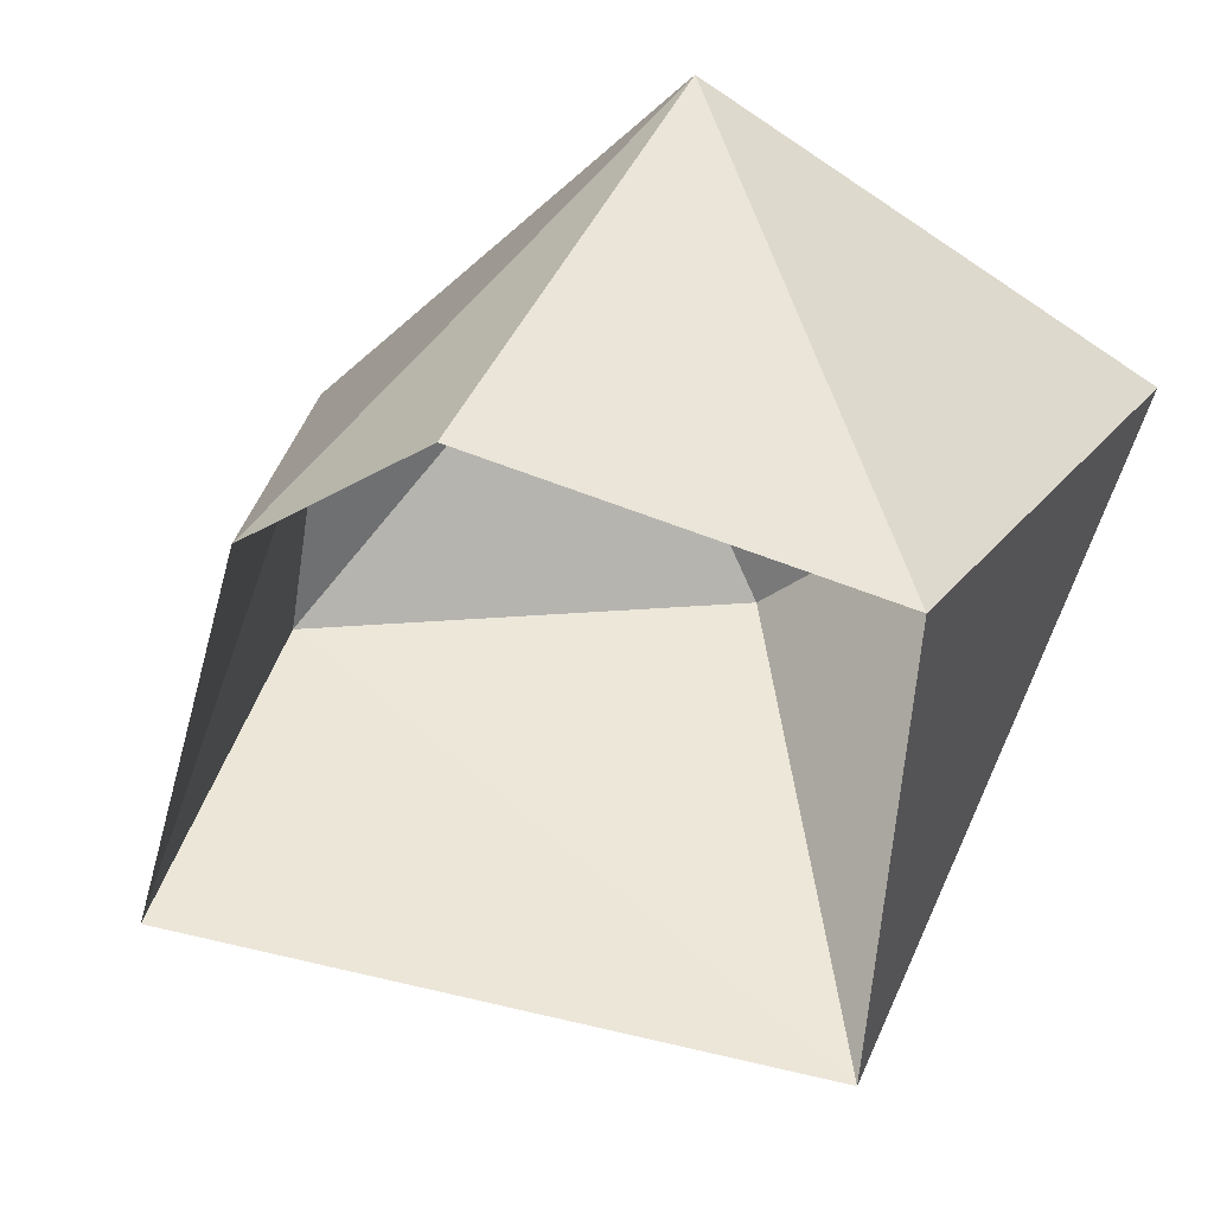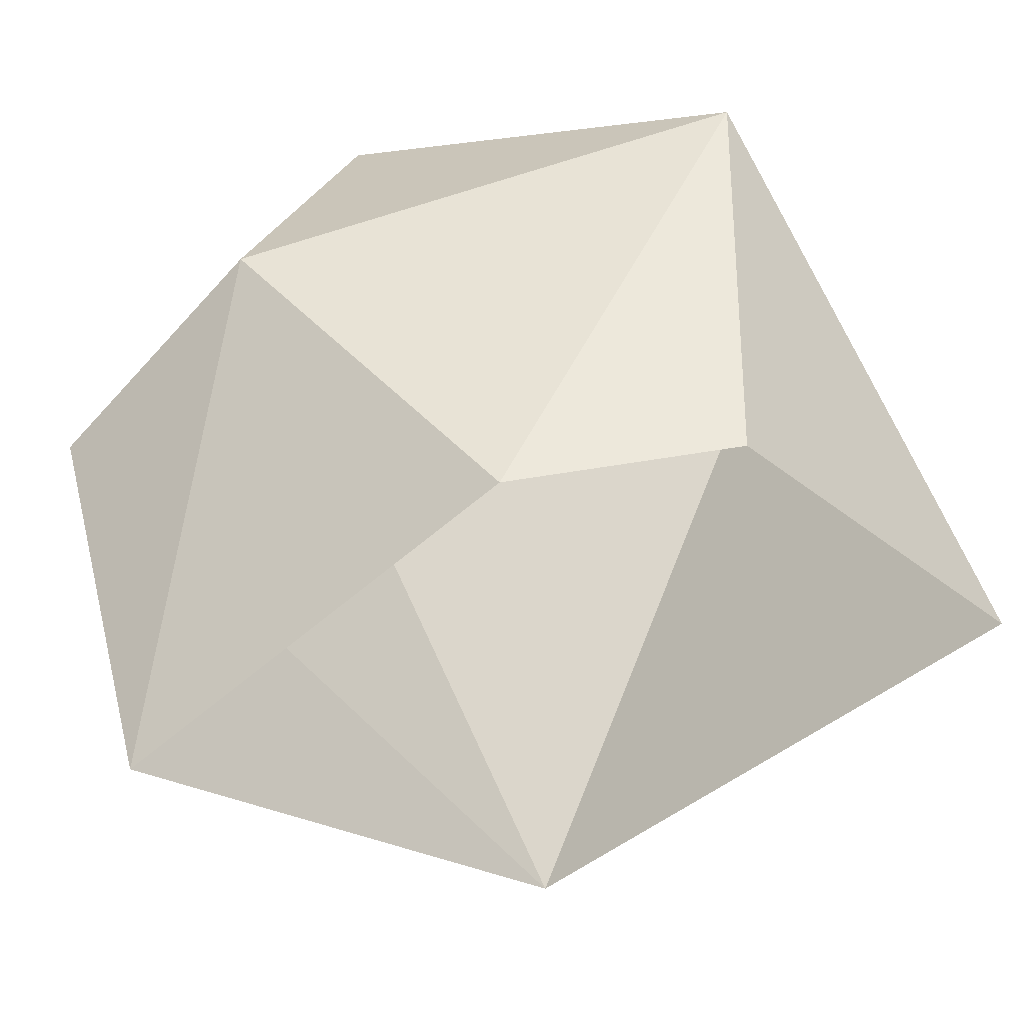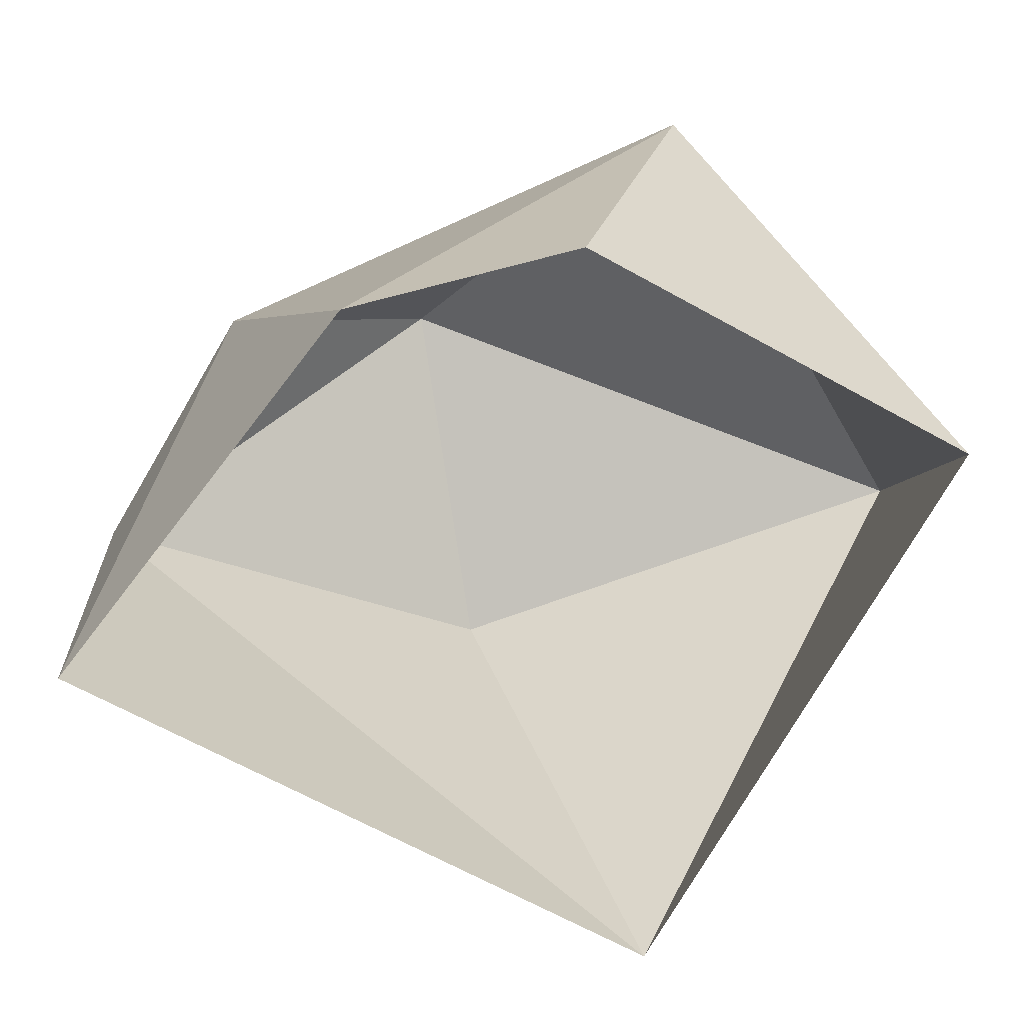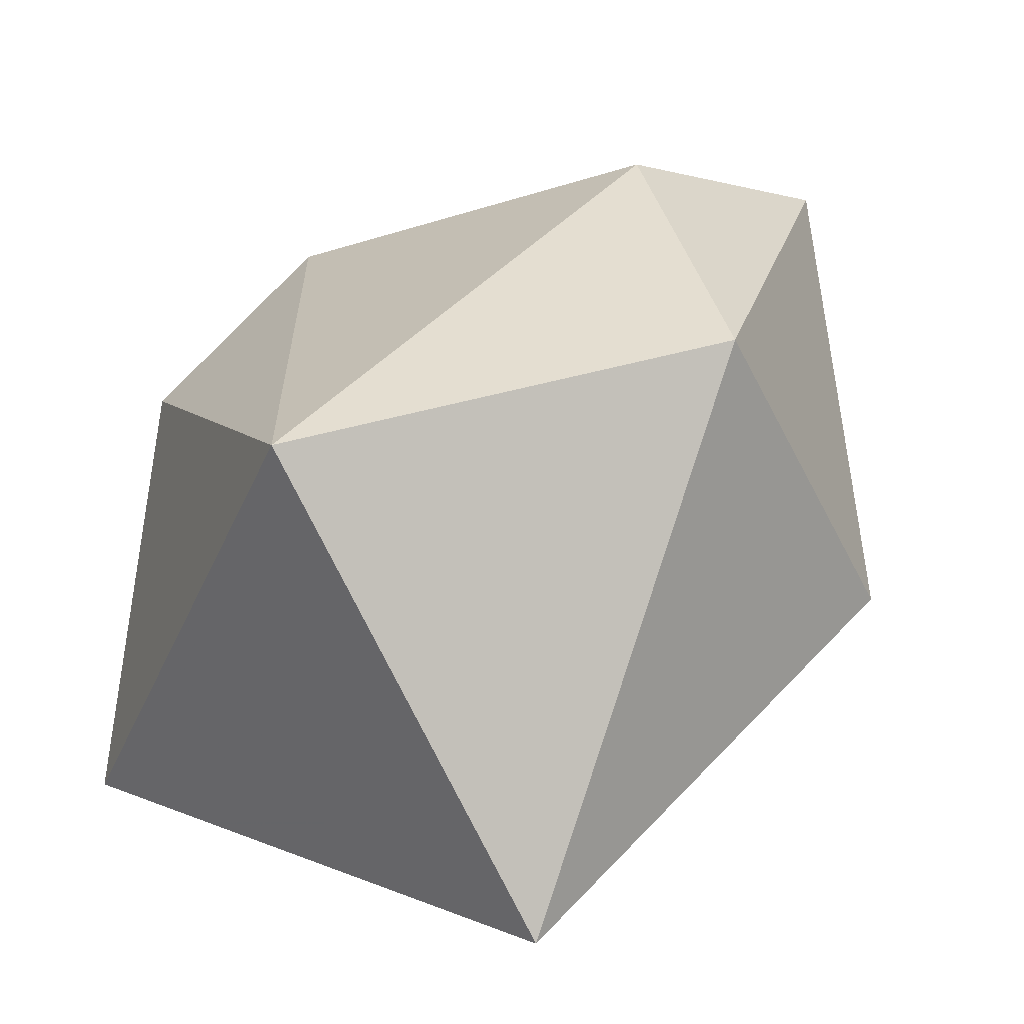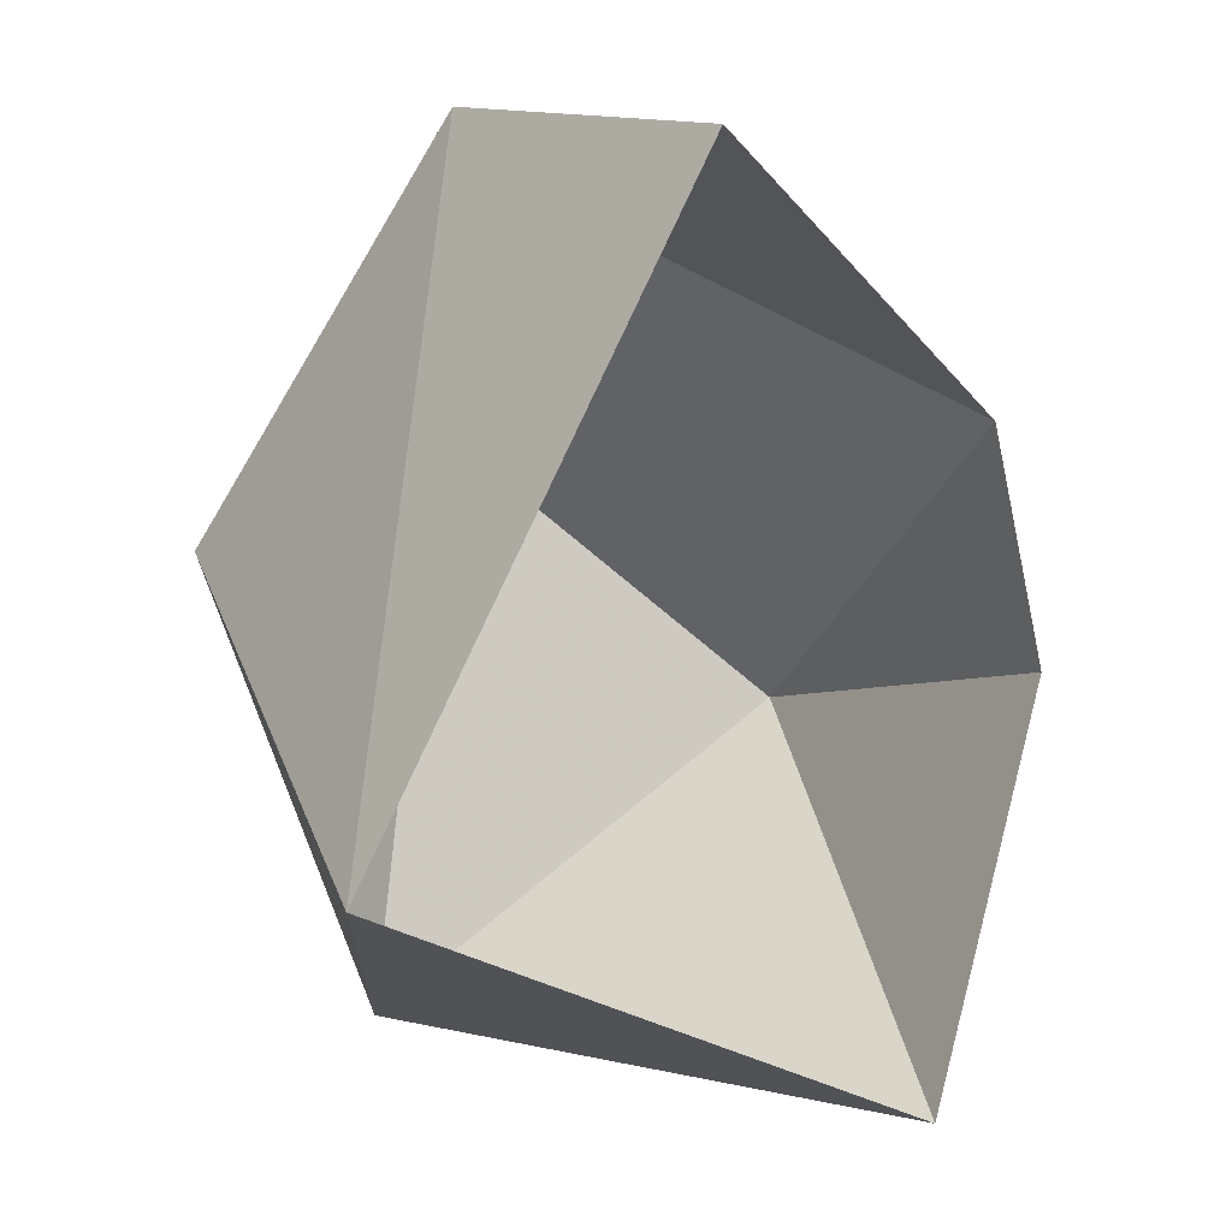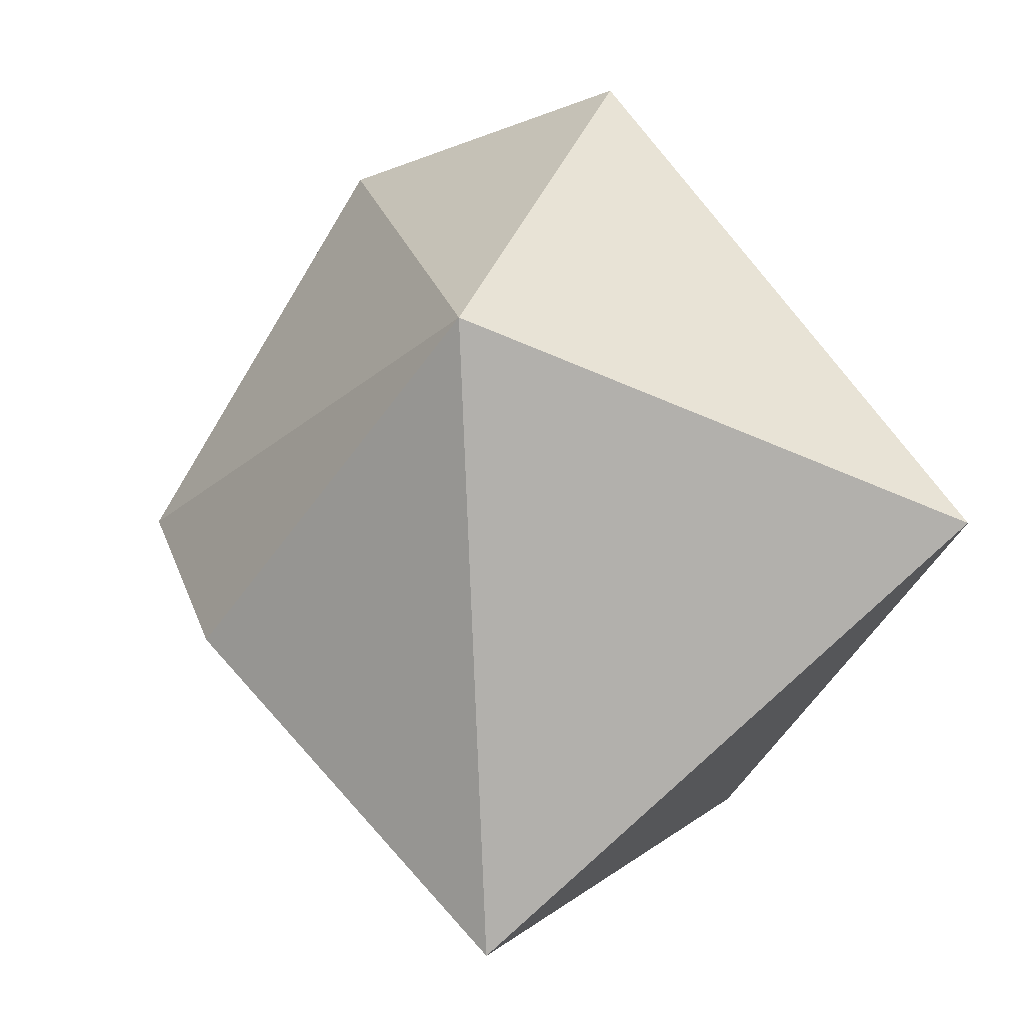
<metadata>
{"format":"obj","ext":"obj","renderer":"f3d","projection":"perspective","resolution":1024,"background":"white","views":[{"elev":-14.3,"azim":118.0,"up":"+Y"},{"elev":-3.9,"azim":63.0,"up":"+Y"},{"elev":-35.0,"azim":87.4,"up":"+Y"},{"elev":69.7,"azim":-155.6,"up":"+Y"},{"elev":-77.9,"azim":-1.1,"up":"+Y"},{"elev":39.6,"azim":148.5,"up":"+Y"}]}
</metadata>
<code>
g pSphere90
v -42.53 -93.04 -18.97
v -32.14 2.593 97.83
v 12.83 -62.77 99.39
v -78.64 8.93 16.74
v -37.76 71.2 30.51
v -1.546 39.38 72.16
v 30.09 72.99 -23.92
v -47.27 30.59 -78.89
v -78.64 8.93 16.74
v -42.53 -93.04 -18.97
v 12.83 -62.77 99.39
v -1.546 39.38 72.16
v 63.43 -9.663 46.12
v -32.14 2.593 97.83
v 30.09 72.99 -23.92
v 74.7 -1.856 -0.3393
v 55.38 -34.03 -74.14
v -47.27 30.59 -78.89
v -42.53 -93.04 -18.97
v -37.76 71.2 30.51
g pSphere90_0
f 3 2 1
f 2 4 1
f 5 4 2
f 6 5 2
f 8 5 7
f 8 9 5
f 9 8 10
f 13 12 11
f 12 14 11
f 15 12 13
f 16 15 13
f 17 15 16
f 17 18 15
f 19 18 17
f 15 20 12

</code>
